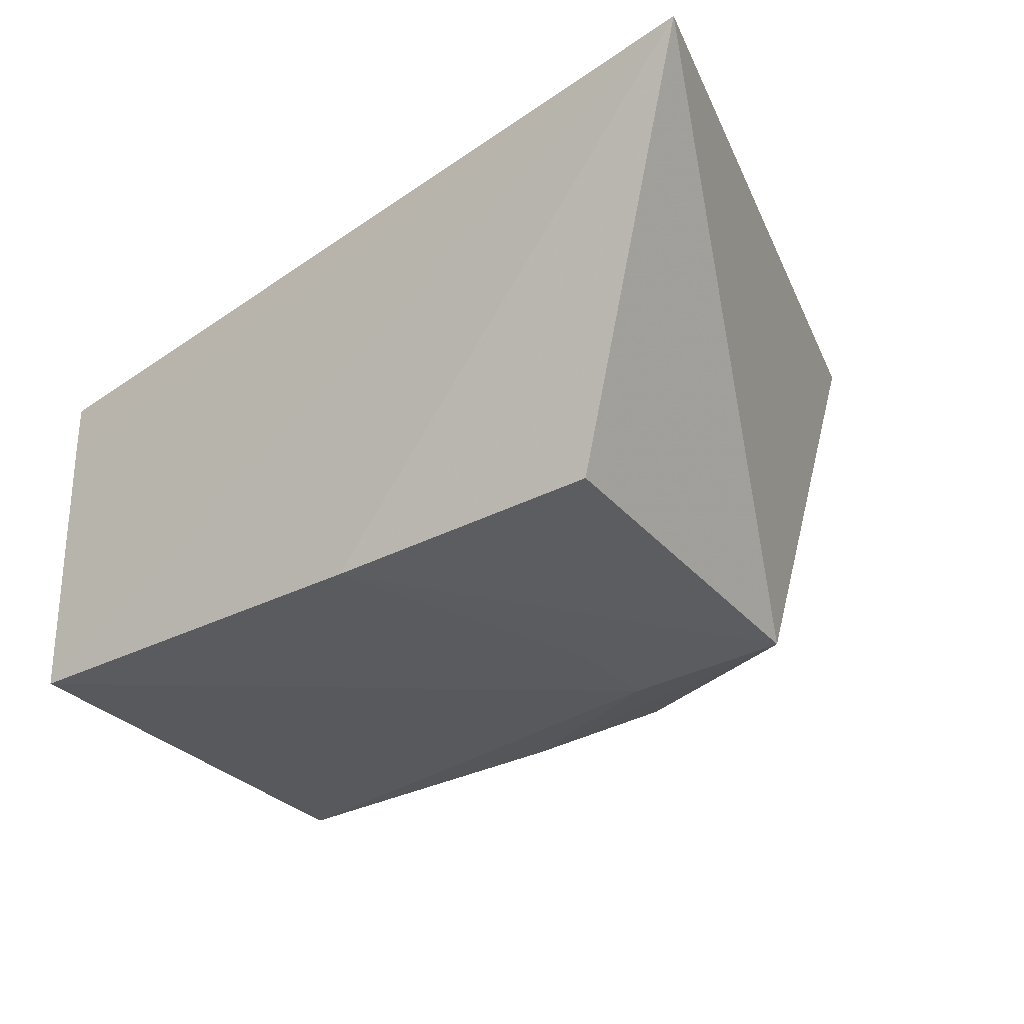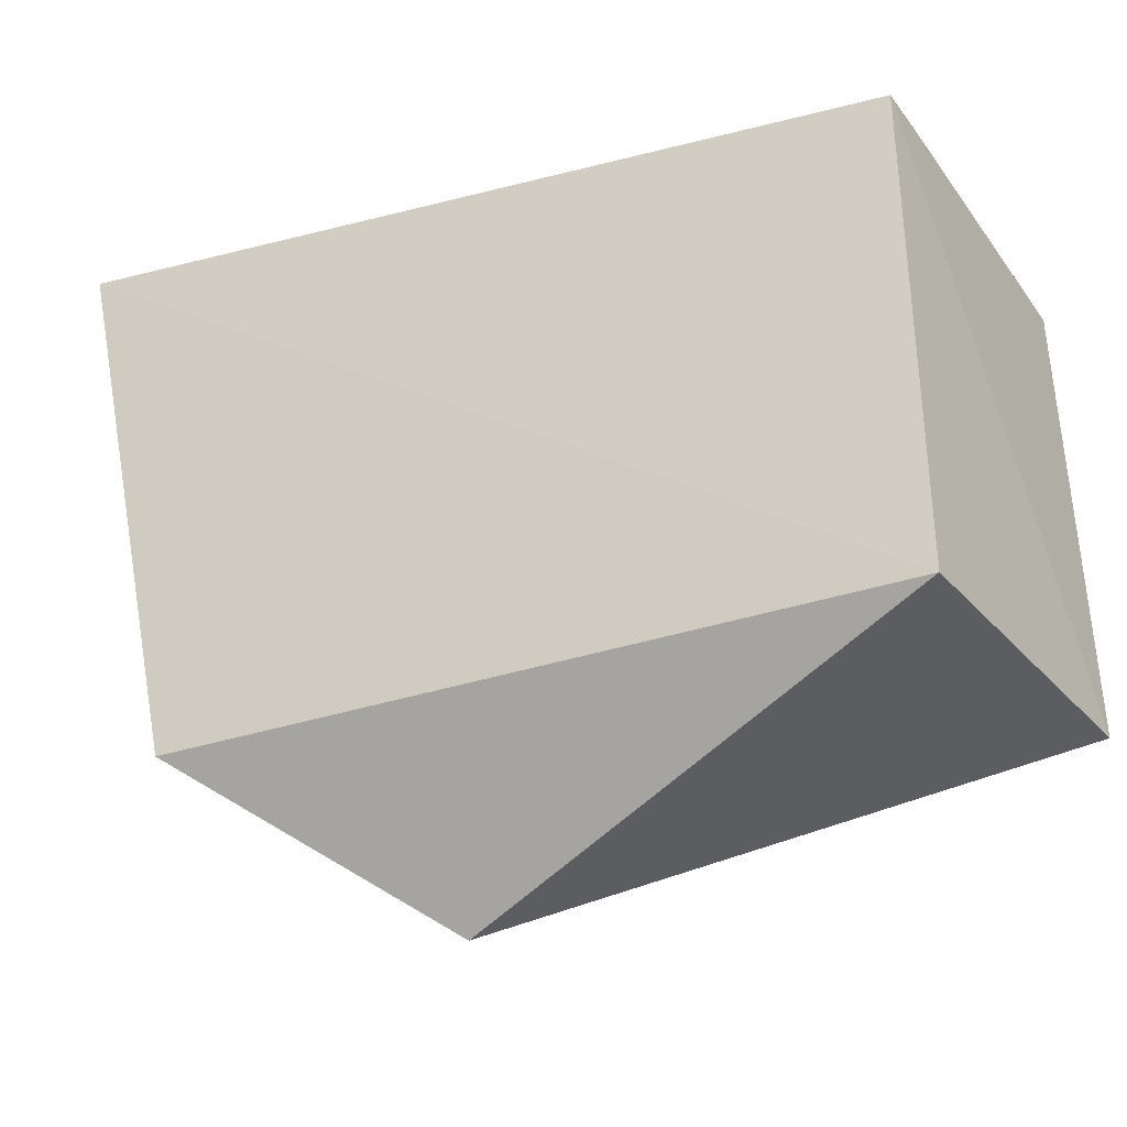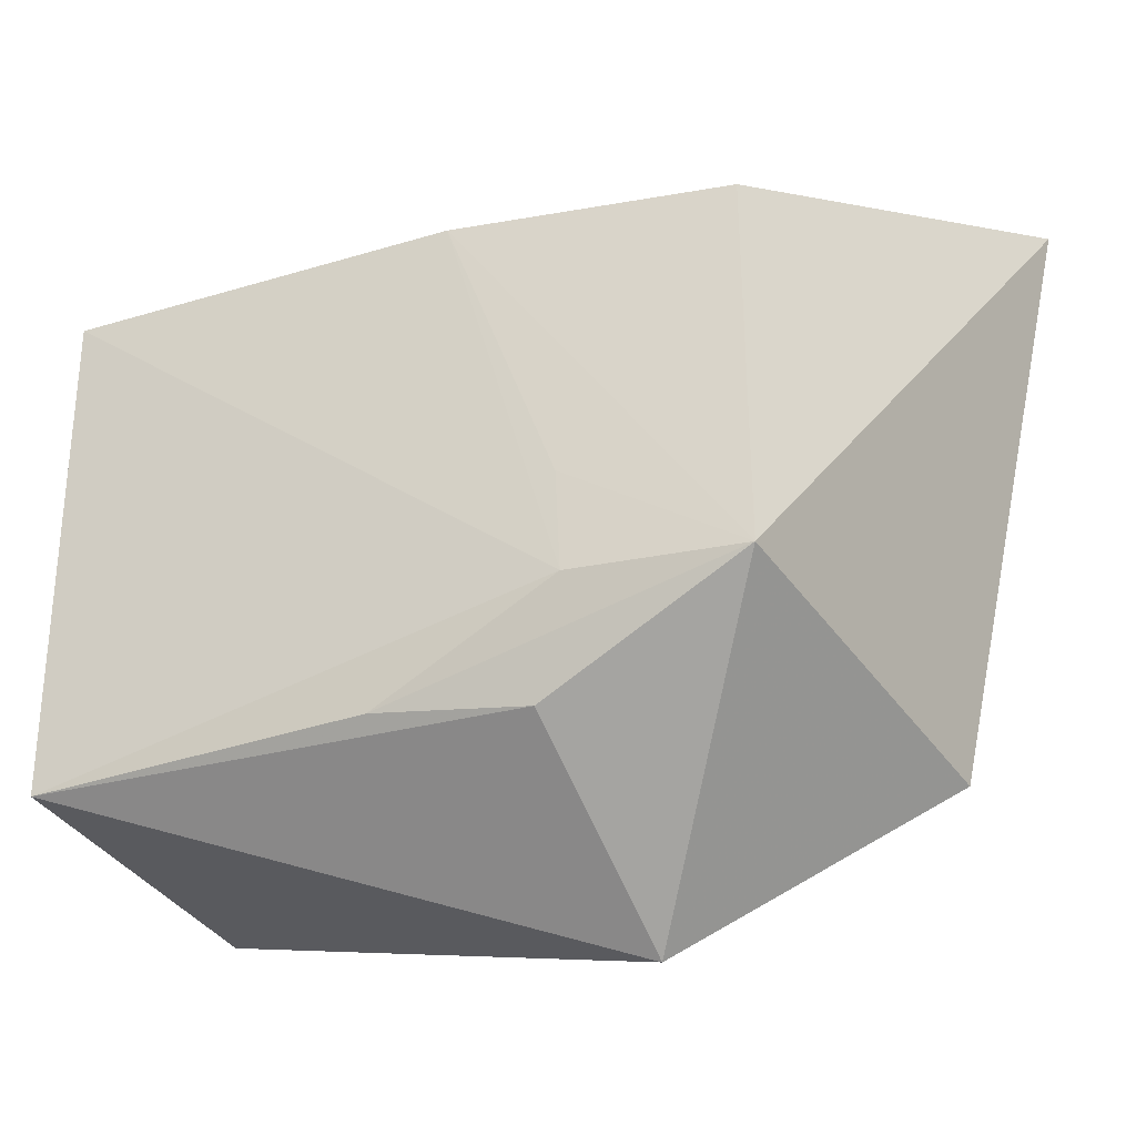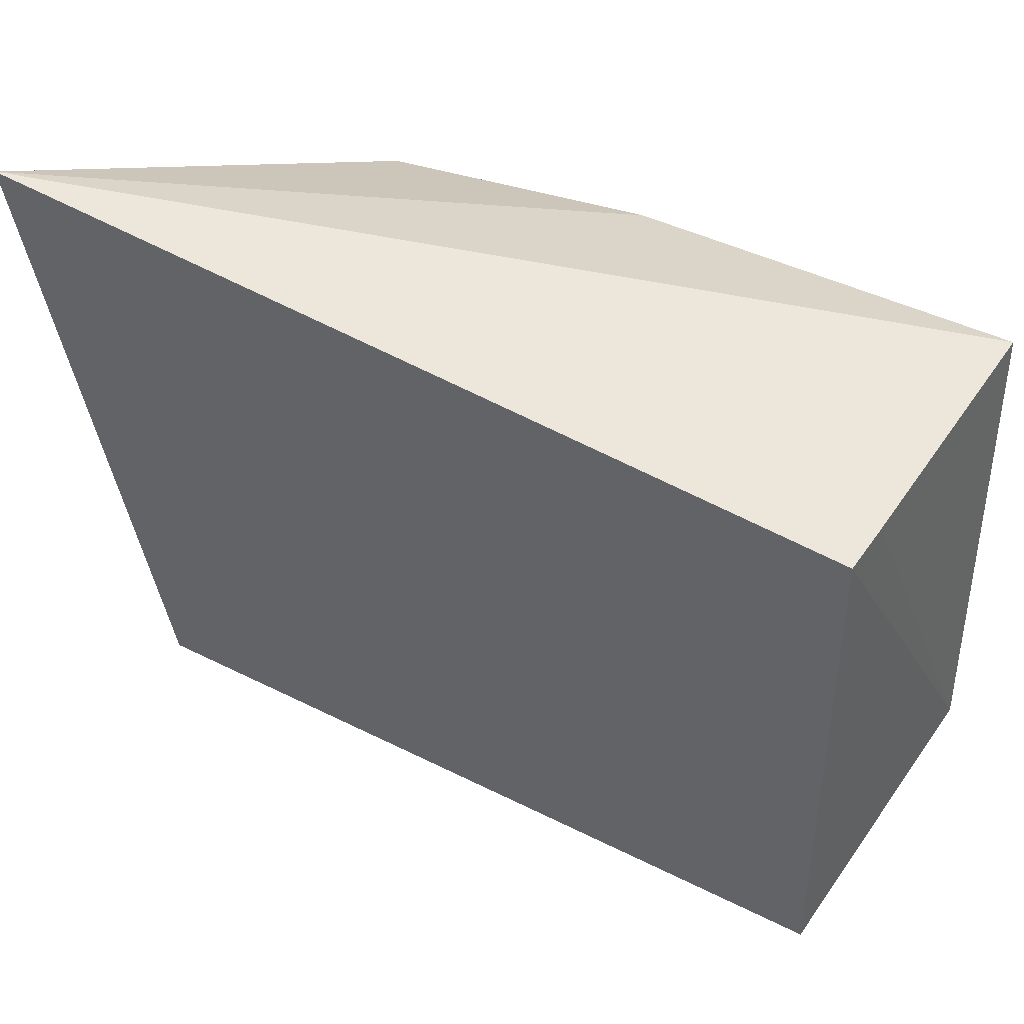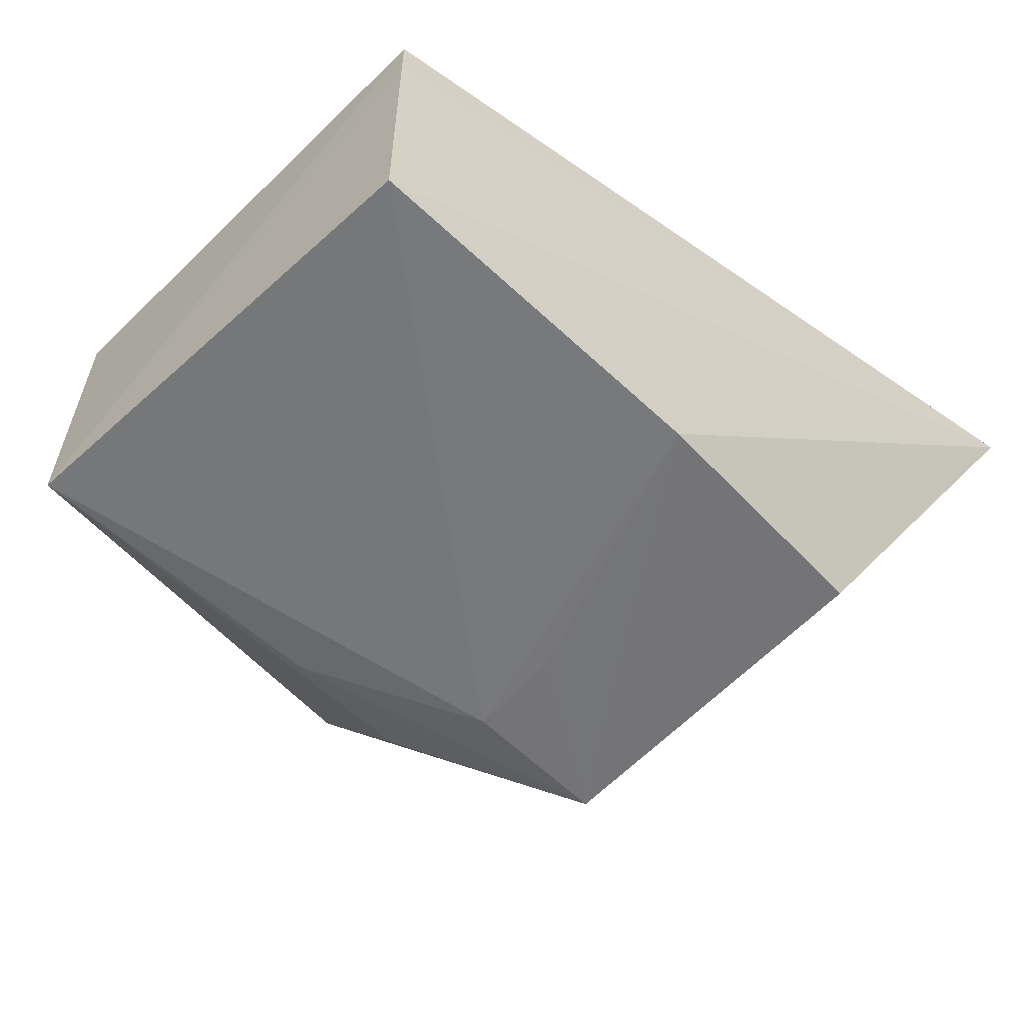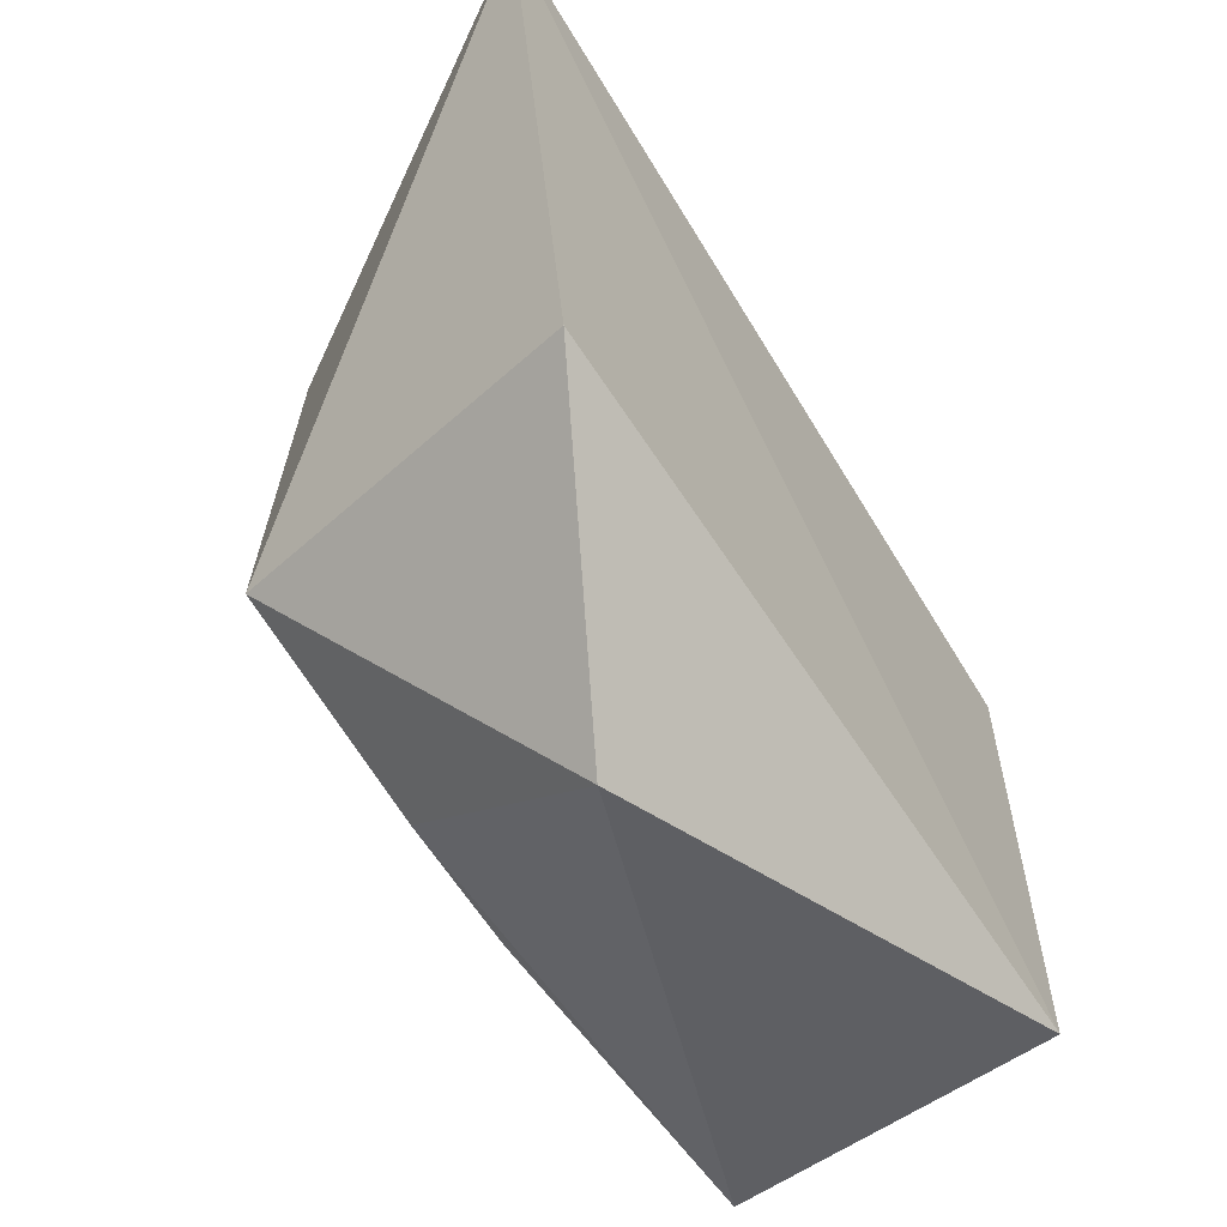
<metadata>
{"format":"obj","ext":"obj","renderer":"f3d","projection":"perspective","resolution":1024,"background":"white","views":[{"elev":-31.2,"azim":-146.9,"up":"+Z"},{"elev":-35.0,"azim":31.4,"up":"+Y"},{"elev":-30.6,"azim":-155.1,"up":"+Y"},{"elev":43.5,"azim":31.7,"up":"+Y"},{"elev":-58.8,"azim":134.9,"up":"+Z"},{"elev":-60.1,"azim":-53.6,"up":"+Y"}]}
</metadata>
<code>
v -0.367 -0.1819 -0.1242
v -0.2323 -0.1397 -0.1849
v -0.2348 -0.1453 -0.09589
v -0.464 0.02416 -0.07871
v -0.4149 -0.1145 -0.1822
v -0.2348 -0.008951 -0.09589
v -0.4312 -0.1337 -0.08506
v -0.3605 -0.1407 -0.1784
v -0.2357 -0.009389 -0.1898
v -0.3213 -0.1366 -0.1837
v -0.4129 -0.01344 -0.1789
v -0.2348 -0.008951 -0.111
v -0.3701 -0.1125 -0.1857
v -0.3397 -0.008442 -0.1864
v -0.3688 -0.08586 -0.1856
f 1 2 3
f 6 3 2
f 6 4 3
f 7 1 3
f 7 3 4
f 7 5 1
f 7 4 5
f 8 2 1
f 8 1 5
f 10 8 5
f 10 2 8
f 11 5 4
f 12 9 4
f 12 4 6
f 12 6 2
f 12 2 9
f 13 9 2
f 13 2 10
f 13 10 5
f 14 11 4
f 14 4 9
f 14 9 13
f 14 5 11
f 15 14 13
f 15 13 5
f 15 5 14

</code>
